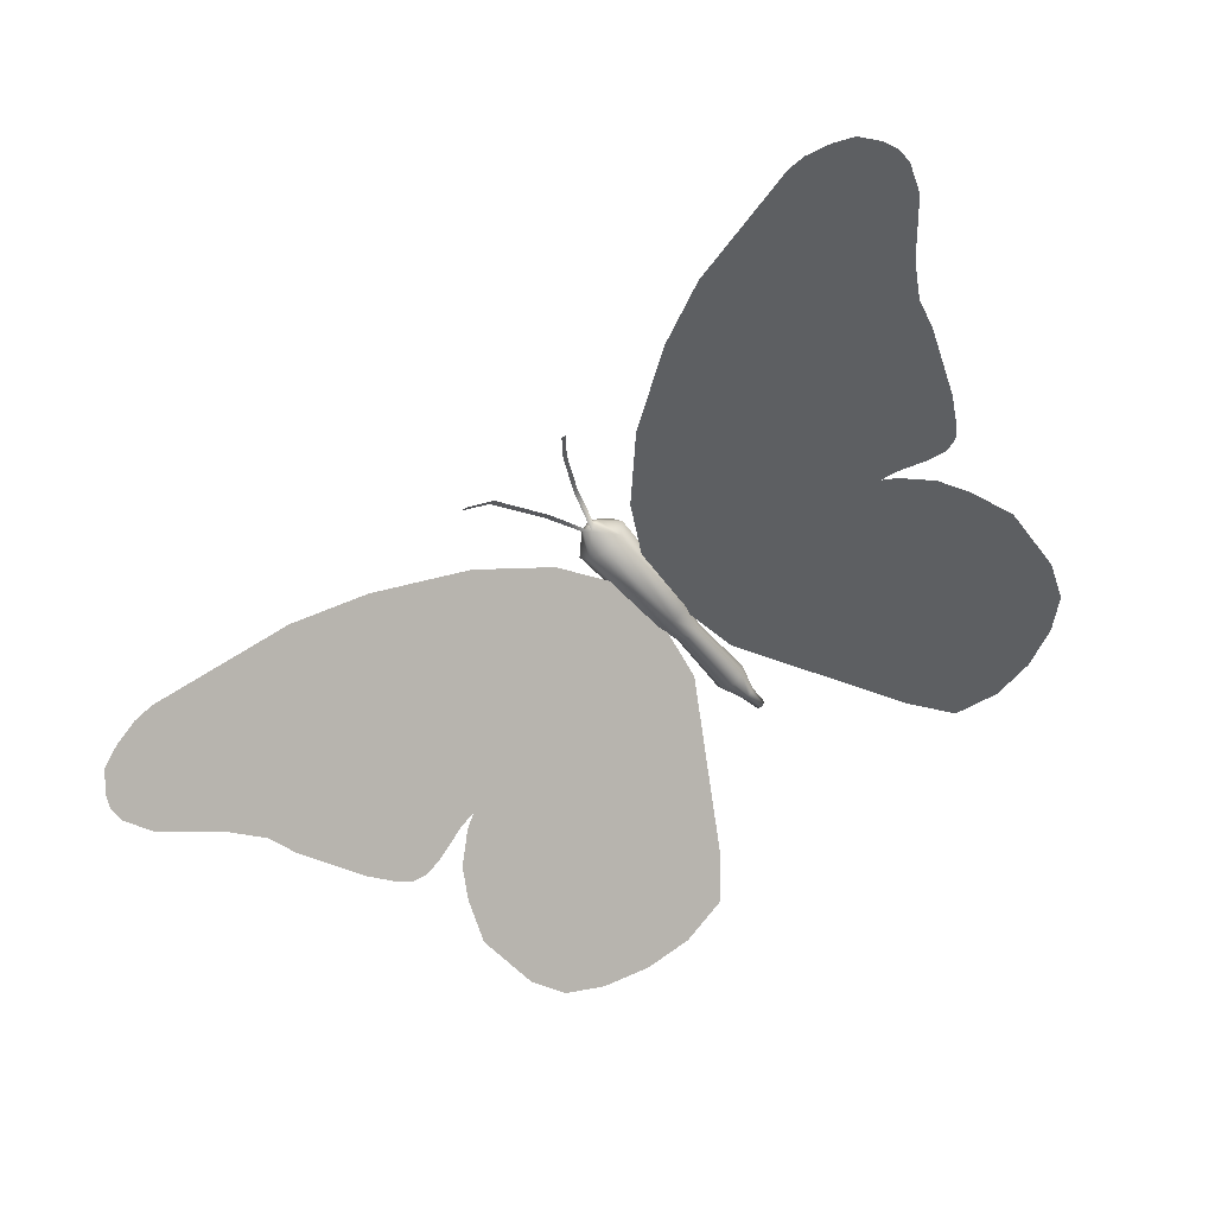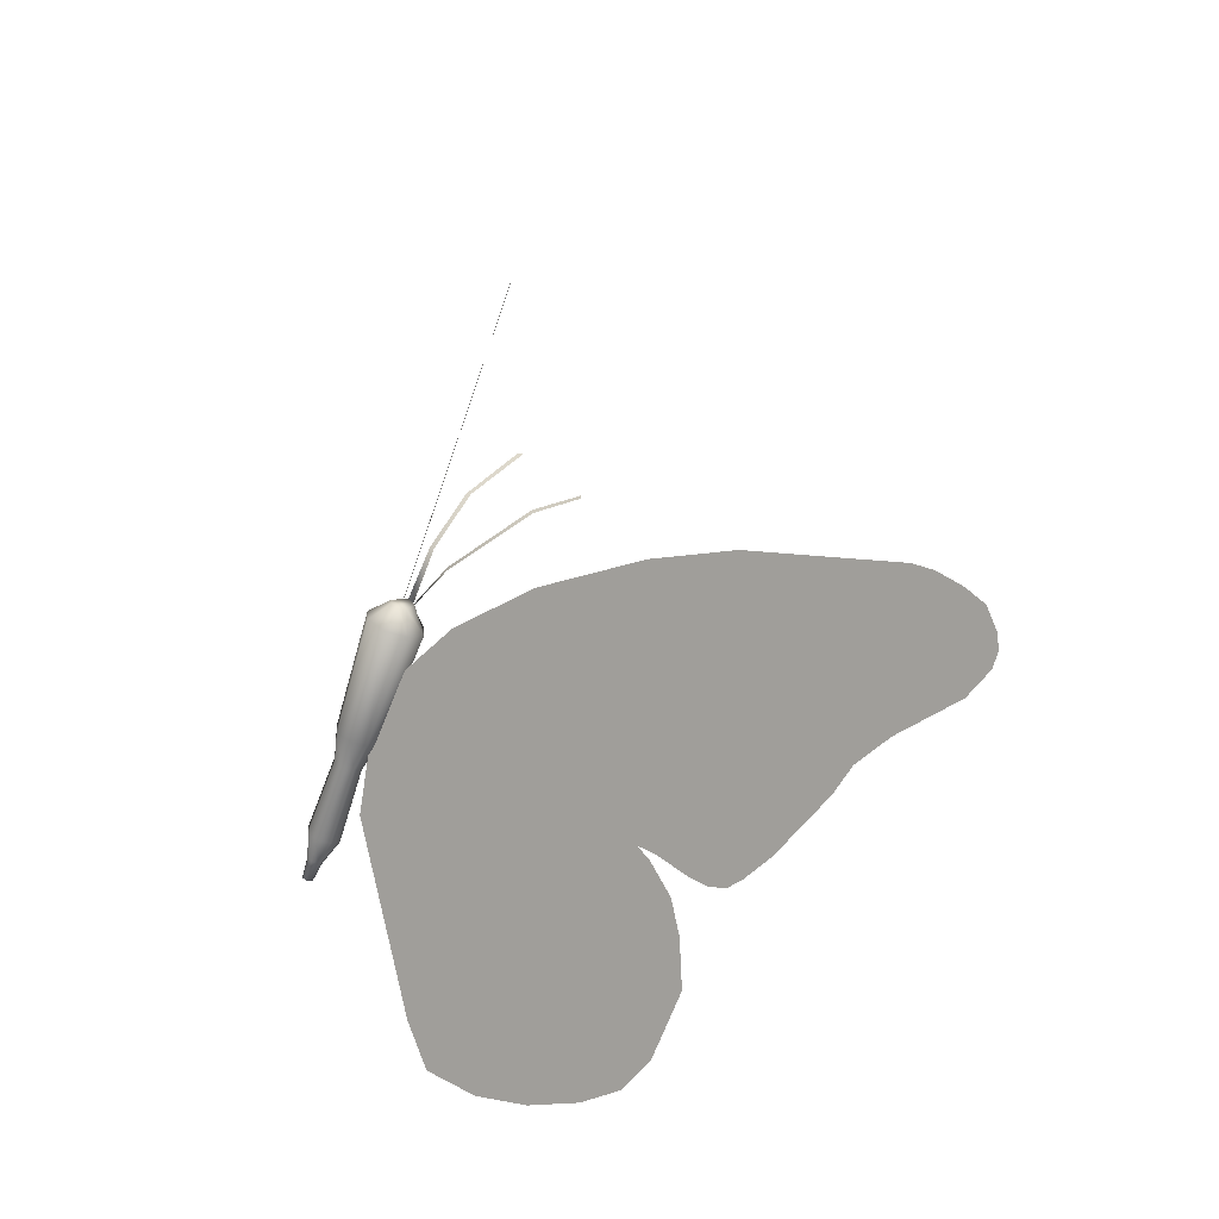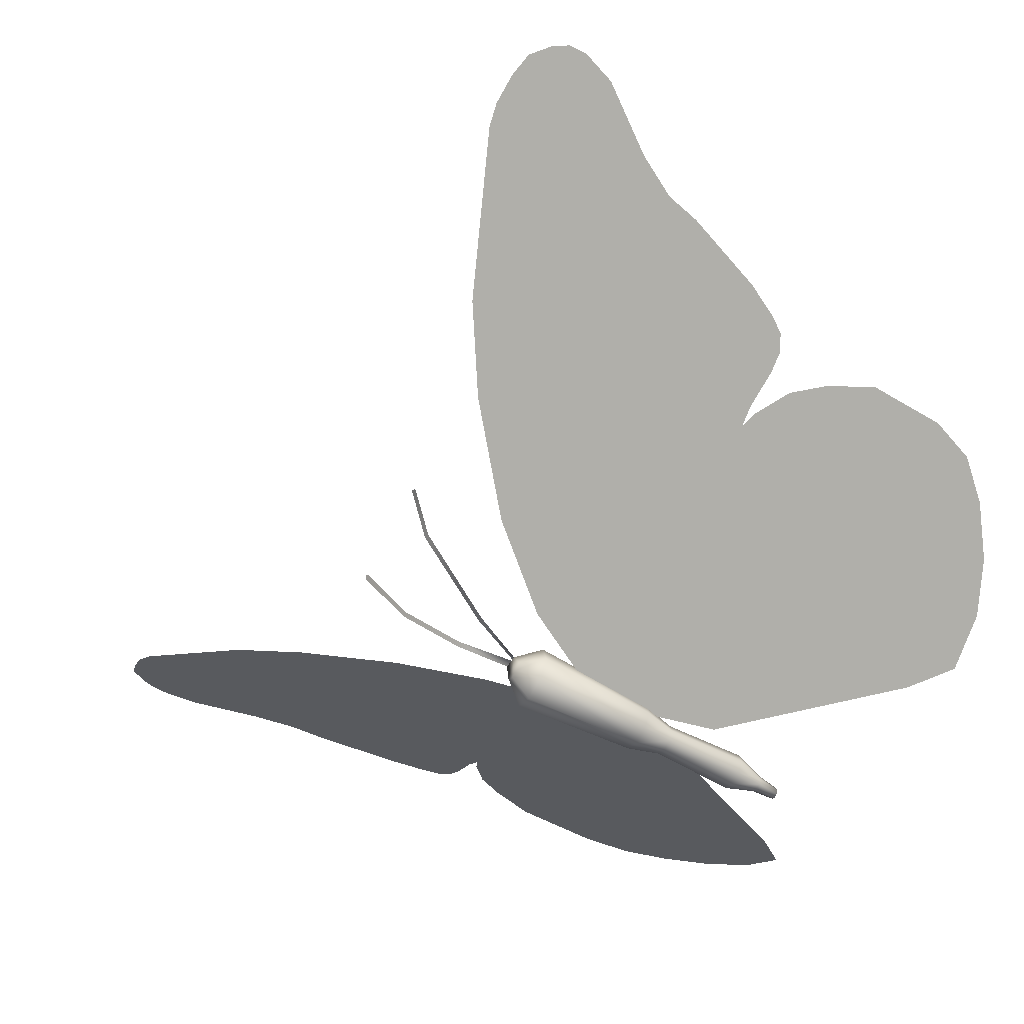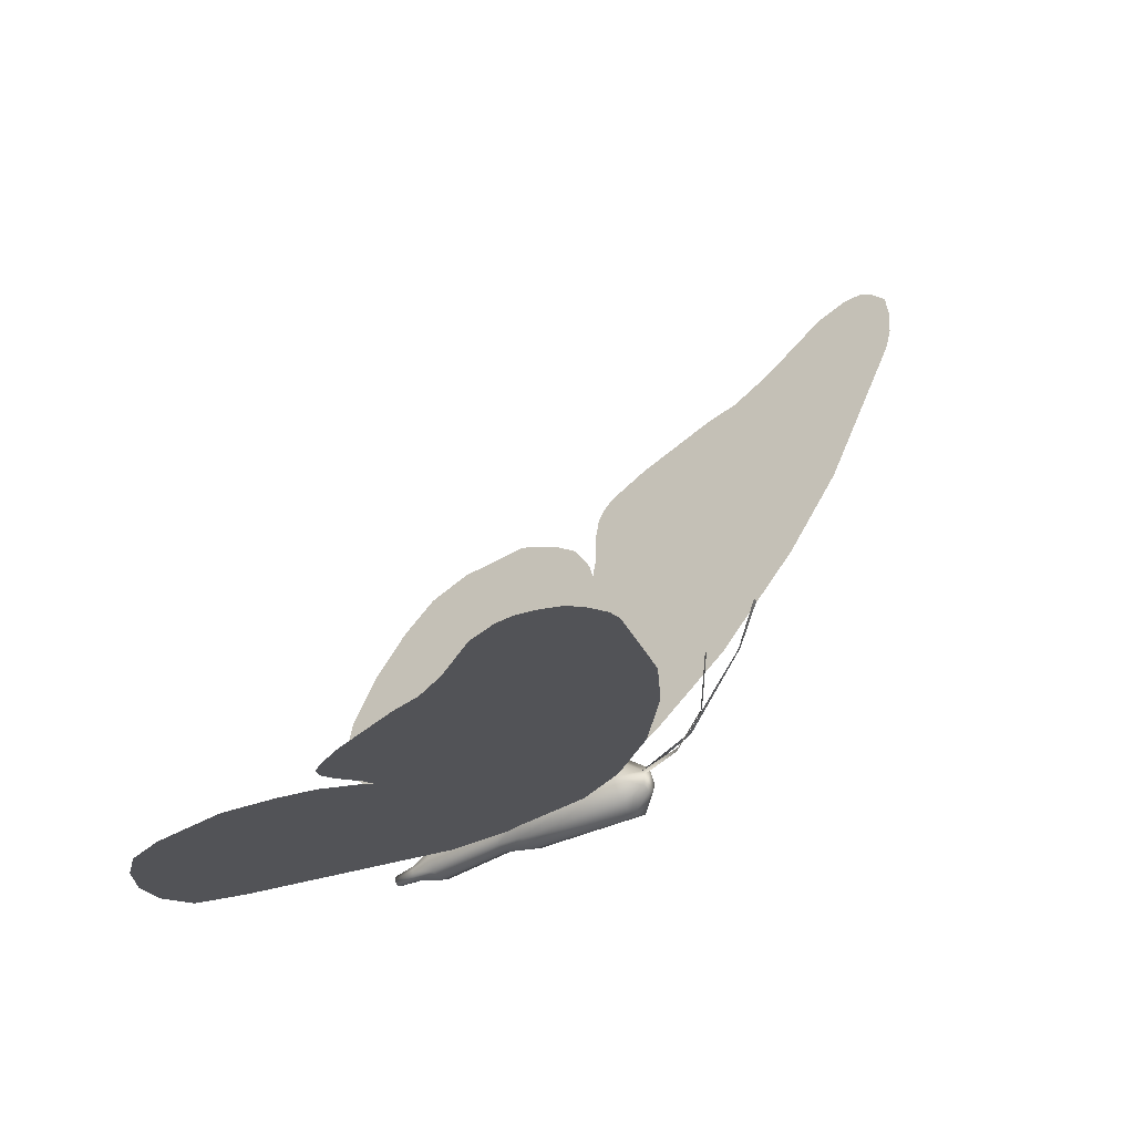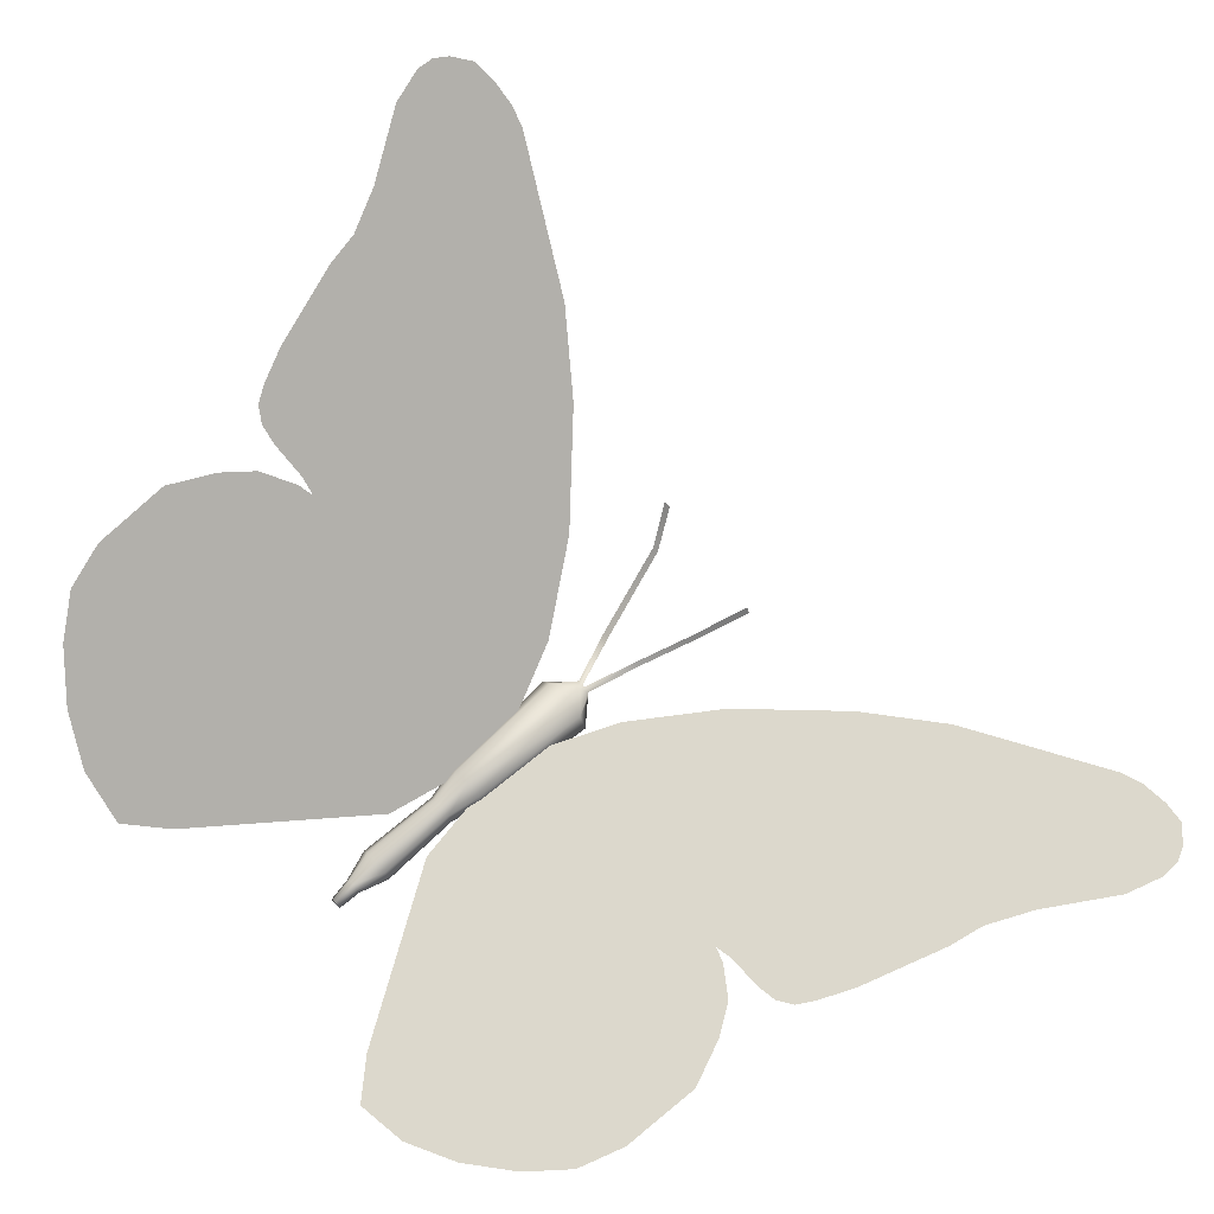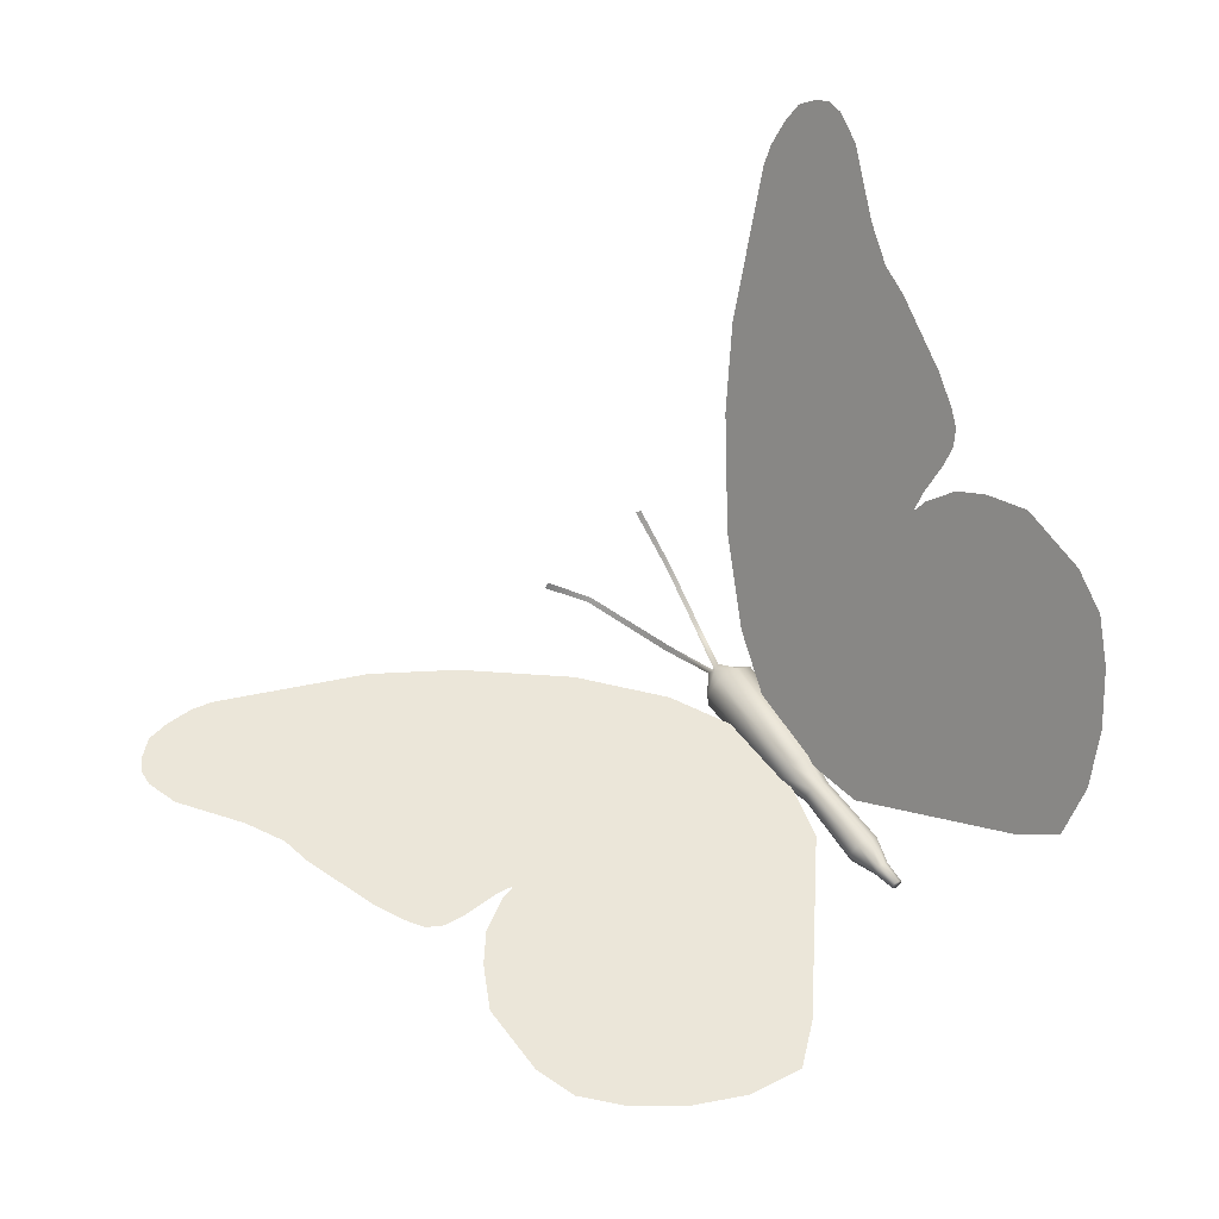
<metadata>
{"format":"obj","ext":"obj","renderer":"f3d","projection":"perspective","resolution":1024,"background":"white","views":[{"elev":28.0,"azim":-160.0,"up":"+Z"},{"elev":-14.1,"azim":88.5,"up":"+Z"},{"elev":-20.0,"azim":101.1,"up":"+Y"},{"elev":-6.0,"azim":-23.4,"up":"+Y"},{"elev":44.0,"azim":-93.7,"up":"+Y"},{"elev":-14.8,"azim":-123.6,"up":"+Z"}]}
</metadata>
<code>
o Butterfly.002
v -5.031 2.428 2.719
v -5.151 2.302 2.5
v -5.18 2.327 2.51
v -5.242 2.286 2.476
v -5.356 2.213 2.352
v -5.253 2.268 2.491
v -5.229 2.296 2.556
v -5.247 2.243 2.496
v -5.22 2.258 2.564
v -5.349 2.184 2.358
v -5.158 2.236 2.531
v -5.196 2.247 2.46
v -5.142 2.264 2.508
v -5.094 2.387 2.779
v -5.213 2.324 2.533
v -5.221 2.288 2.461
v -5.343 2.235 2.334
v -5.073 2.424 2.749
v -5.202 2.272 2.454
v -5.288 2.189 2.315
v -5.296 2.218 2.308
v -5.228 2.227 2.49
v -5.19 2.233 2.554
v -5.001 2.308 2.746
v -5.326 2.165 2.35
v -5.207 2.229 2.475
v -4.98 2.345 2.717
v -5.357 2.197 2.276
v -5.369 2.196 2.284
v -5.318 2.237 2.316
v -5.301 2.167 2.333
v -5.044 2.304 2.777
v -5.36 2.163 2.292
v -5.383 2.151 2.245
v -5.349 2.163 2.283
v -5.346 2.188 2.272
v -5.375 2.185 2.292
v -5.343 2.174 2.275
v -5.371 2.172 2.295
v -5.4 2.165 2.251
v -5.388 2.173 2.24
v -5.379 2.158 2.239
v -5.398 2.156 2.253
v -5.396 2.172 2.245
v -5.381 2.167 2.237
v -5.391 2.15 2.251
v -4.999 2.358 2.783
v -5.007 2.407 2.781
v -5.029 2.393 2.801
v -4.992 2.395 2.705
v -4.991 2.372 2.772
v -4.996 2.391 2.767
v -5.026 2.402 2.784
v -5.03 2.369 2.799
v -5.082 2.337 2.79
v -5.015 2.357 2.794
v -4.998 2.448 2.906
v -5.007 2.516 3.032
v -5.001 2.525 3.028
v -5.048 2.627 3.137
v -5.042 2.638 3.133
v -4.949 2.479 2.85
v -4.937 2.479 2.84
v -4.871 2.661 2.949
v -4.856 2.763 2.984
v -4.843 2.763 2.974
v -5.004 2.439 2.909
v -4.88 2.658 2.958
v -5.756 2.363 3.041
v -5.887 2.417 3.274
v -5.246 2.522 3.342
v -5.365 2.391 1.928
v -4.904 2.88 2.244
v -5.267 2.657 1.736
v -5.814 2.535 3.624
v -5.827 2.585 3.792
v -5.553 2.632 3.828
v -5.808 2.61 3.867
v -5.648 2.641 3.899
v -5.591 2.638 3.863
v -5.785 2.622 3.897
v -5.753 2.631 3.912
v -5.7 2.641 3.919
v -5.339 2.567 3.529
v -5.847 2.478 3.454
v -5.82 2.503 3.524
v -5.156 2.455 3.086
v -5.72 2.358 3.013
v -5.121 2.391 2.866
v -5.136 2.332 2.679
v -5.226 2.278 2.541
v -5.333 2.233 2.441
v -5.766 2.134 2.306
v -5.881 2.115 2.291
v -5.983 2.127 2.374
v -6.059 2.151 2.483
v -6.11 2.181 2.603
v -6.132 2.211 2.709
v -6.109 2.244 2.807
v -6.021 2.299 2.948
v -5.925 2.328 3.002
v -5.848 2.346 3.027
v -5.758 2.357 3.024
v -5.834 2.366 3.087
v -5.872 2.37 3.116
v -5.895 2.391 3.193
v -5.892 2.379 3.152
v -4.823 3.062 2.144
v -4.845 3.027 2.149
v -4.796 3.093 2.158
v -4.862 2.987 2.171
v -4.887 2.918 2.223
v -4.744 3.148 2.196
v -4.578 3.297 2.353
v -4.625 3.259 2.302
v -4.548 3.074 2.782
v -4.663 2.895 2.793
v -4.354 3.54 2.497
v -4.404 3.494 2.451
v -4.325 3.487 2.651
v -4.513 3.366 2.398
v -4.365 3.391 2.709
v -4.322 3.546 2.563
v -4.334 3.551 2.529
v -4.314 3.526 2.614
v -4.344 3.434 2.689
v -4.824 2.667 2.773
v -5.087 2.363 2.633
v -4.965 2.491 2.719
v -5.253 2.284 2.366
v -5.182 2.305 2.5
v -5.381 2.434 1.82
v -5.333 2.543 1.761
v -5.124 2.855 1.759
v -5.192 2.768 1.737
v -5.059 2.916 1.817
v -4.963 2.976 1.95
v -4.922 2.969 2.057
v -4.902 2.951 2.135
v -4.899 2.906 2.214
f 1 2 3
f 4 5 6
f 7 8 9
f 6 10 8
f 11 12 13
f 14 15 7
f 16 17 4
f 2 16 3
f 18 3 15
f 19 20 21
f 9 22 23
f 24 23 11
f 8 25 22
f 11 22 26
f 2 27 13
f 17 28 29
f 3 4 15
f 9 14 7
f 16 21 30
f 27 11 13
f 26 25 31
f 13 19 2
f 32 9 23
f 15 6 7
f 26 20 12
f 33 34 35
f 20 36 21
f 10 33 25
f 5 29 37
f 30 36 28
f 31 38 20
f 25 35 31
f 10 37 39
f 40 41 42
f 39 40 43
f 29 41 44
f 38 45 36
f 39 46 33
f 37 44 40
f 28 45 41
f 35 42 38
f 47 48 49
f 27 47 24
f 50 51 27
f 1 52 50
f 1 53 48
f 14 53 18
f 14 54 49
f 55 56 54
f 24 56 32
f 49 57 53
f 57 58 59
f 59 60 61
f 48 62 63
f 62 64 63
f 64 65 66
f 1 50 2
f 4 17 5
f 7 6 8
f 6 5 10
f 11 26 12
f 14 18 15
f 16 30 17
f 2 19 16
f 18 1 3
f 19 12 20
f 9 8 22
f 24 32 23
f 8 10 25
f 11 23 22
f 2 50 27
f 17 30 28
f 3 16 4
f 9 55 14
f 16 19 21
f 27 24 11
f 26 22 25
f 13 12 19
f 32 55 9
f 15 4 6
f 26 31 20
f 33 46 34
f 20 38 36
f 10 39 33
f 5 17 29
f 30 21 36
f 31 35 38
f 25 33 35
f 10 5 37
f 42 34 46
f 46 43 40
f 40 44 41
f 41 45 42
f 42 46 40
f 39 37 40
f 29 28 41
f 38 42 45
f 39 43 46
f 37 29 44
f 28 36 45
f 35 34 42
f 56 47 49
f 47 51 48
f 51 52 48
f 48 53 49
f 49 54 56
f 27 51 47
f 50 52 51
f 1 48 52
f 1 18 53
f 14 49 53
f 14 55 54
f 55 32 56
f 24 47 56
f 49 67 57
f 57 67 58
f 59 58 60
f 48 53 62
f 62 68 64
f 64 68 65
f 69 70 71
f 72 73 74
f 75 76 77
f 76 78 79
f 77 76 80
f 78 81 82
f 82 83 79
f 79 80 76
f 77 84 75
f 84 71 85
f 86 84 85
f 71 87 88
f 87 89 88
f 71 88 69
f 89 90 88
f 90 91 88
f 91 92 88
f 92 93 88
f 93 94 95
f 95 96 93
f 96 97 88
f 93 96 88
f 97 98 99
f 99 100 101
f 101 102 103
f 101 103 88
f 97 99 88
f 99 101 88
f 84 86 75
f 82 79 78
f 70 85 71
f 69 104 70
f 104 105 106
f 106 105 107
f 106 70 104
f 108 109 110
f 109 111 110
f 111 112 113
f 113 110 111
f 114 115 116
f 115 113 117
f 117 113 112
f 118 119 120
f 119 121 122
f 118 120 123
f 124 118 123
f 123 120 125
f 121 114 116
f 119 126 120
f 116 122 121
f 122 126 119
f 127 117 73
f 117 116 115
f 73 117 112
f 128 129 73
f 129 127 73
f 130 131 73
f 131 128 73
f 132 72 133
f 72 130 73
f 74 133 72
f 134 135 136
f 135 74 73
f 137 136 138
f 73 136 135
f 139 138 140
f 73 138 136
f 73 140 138

</code>
